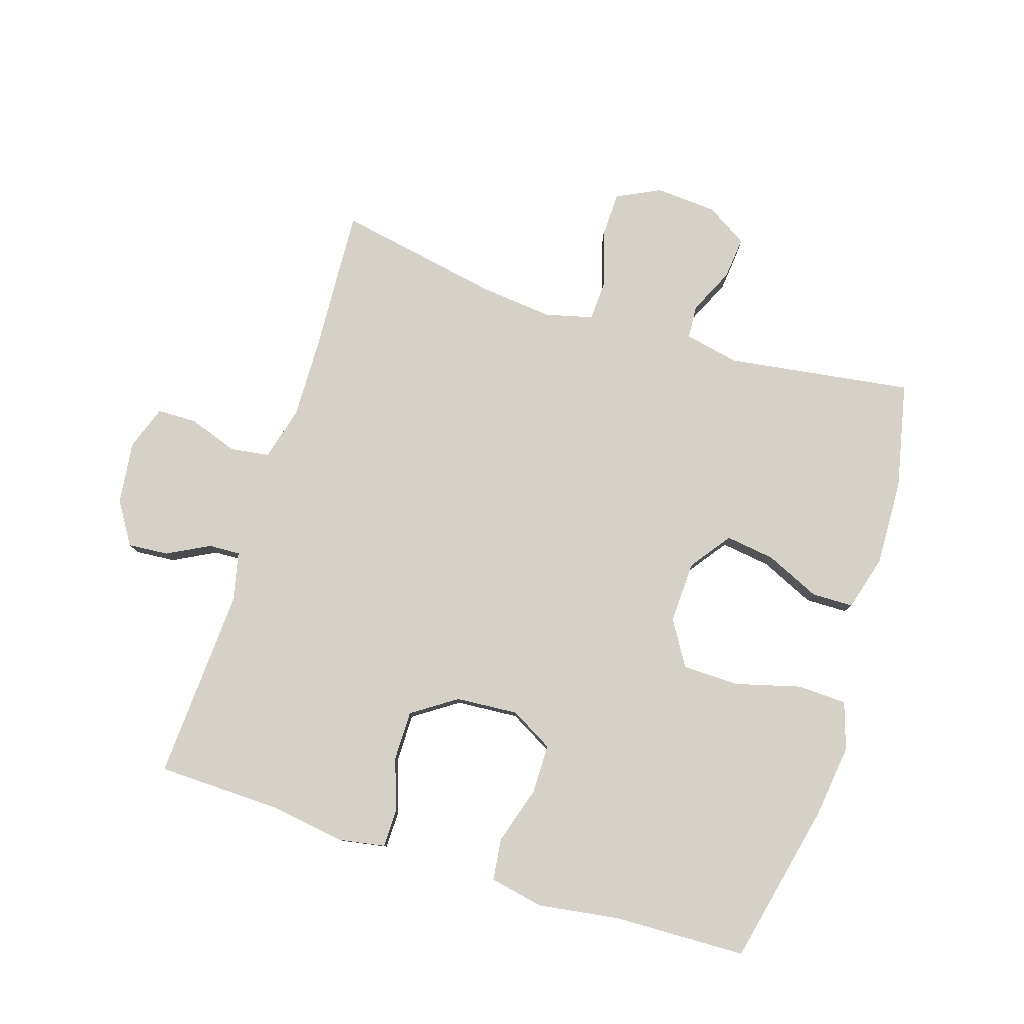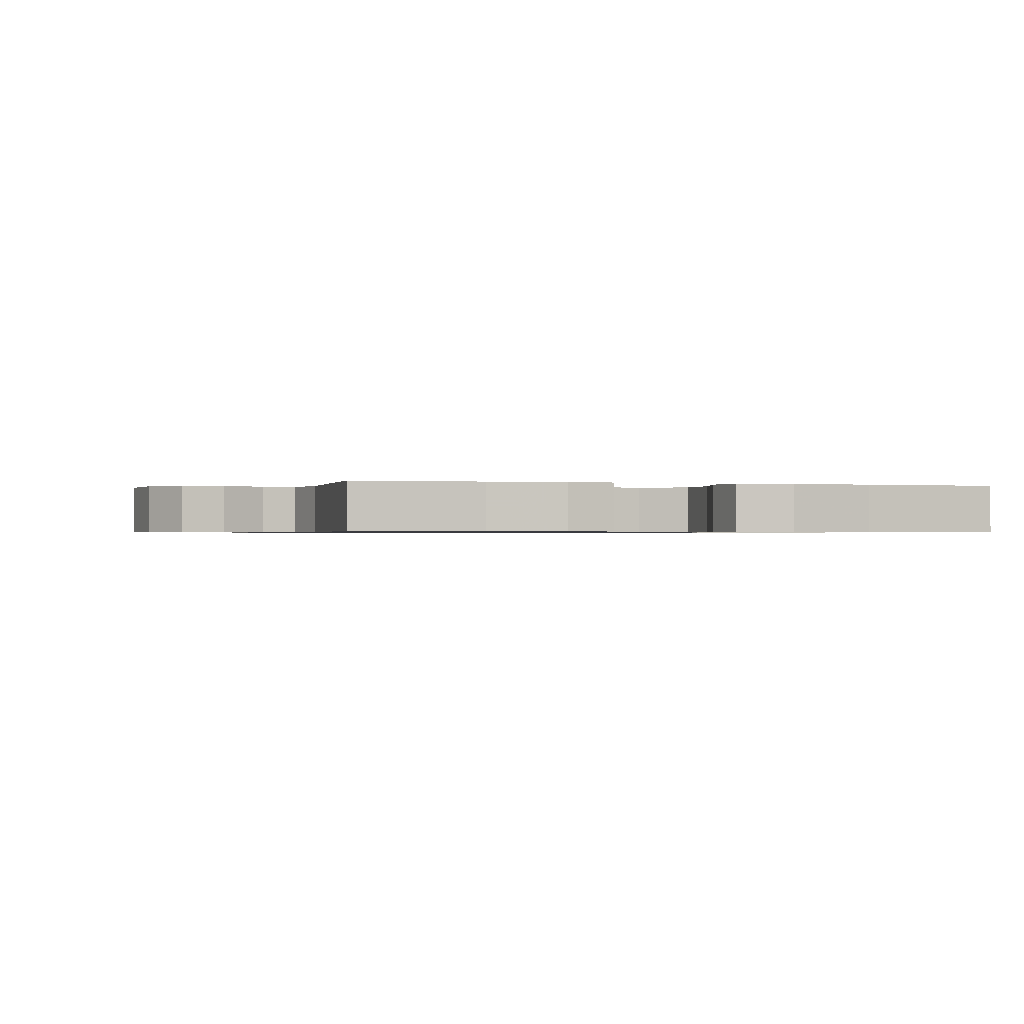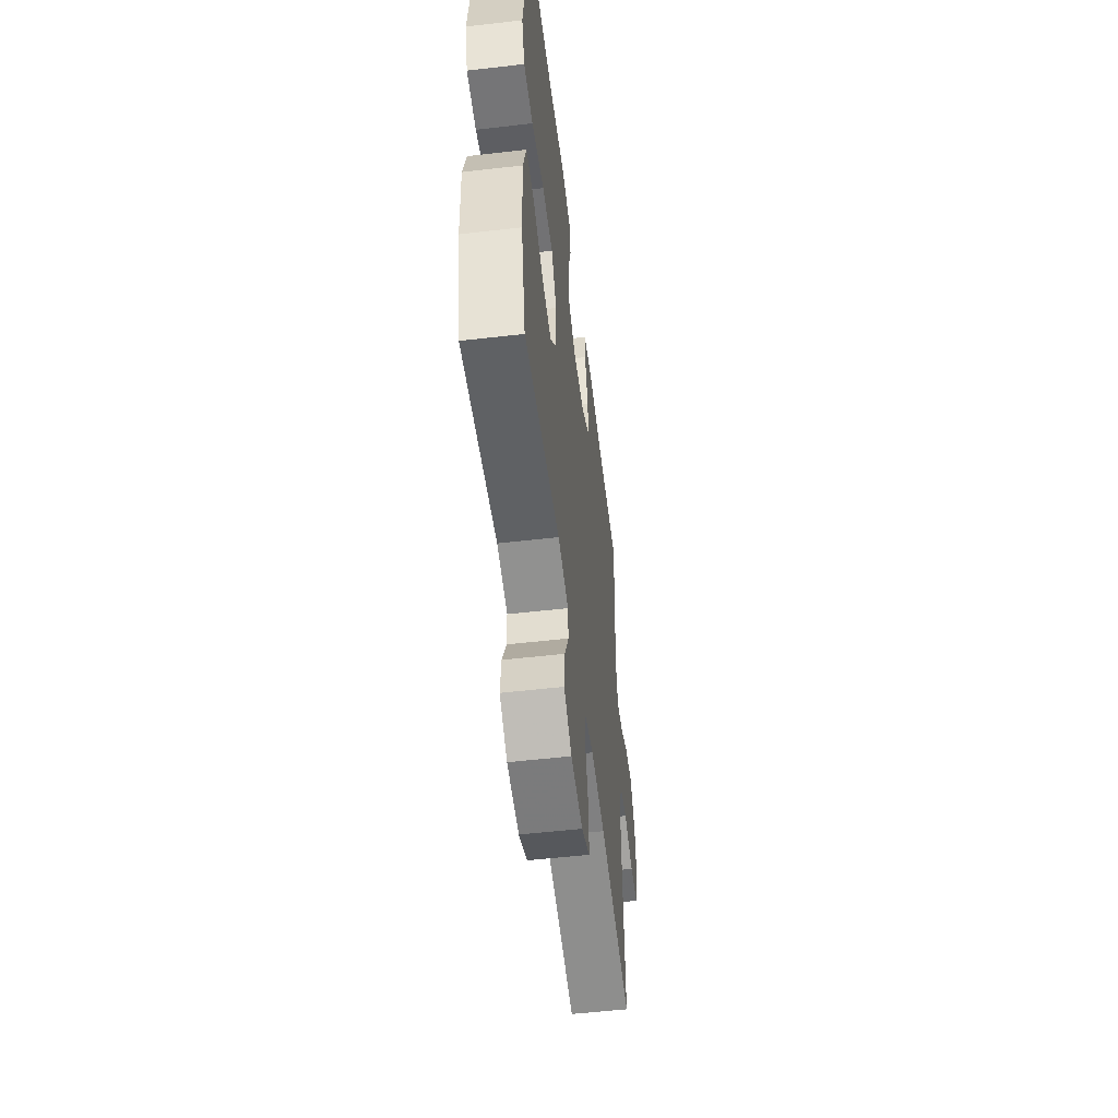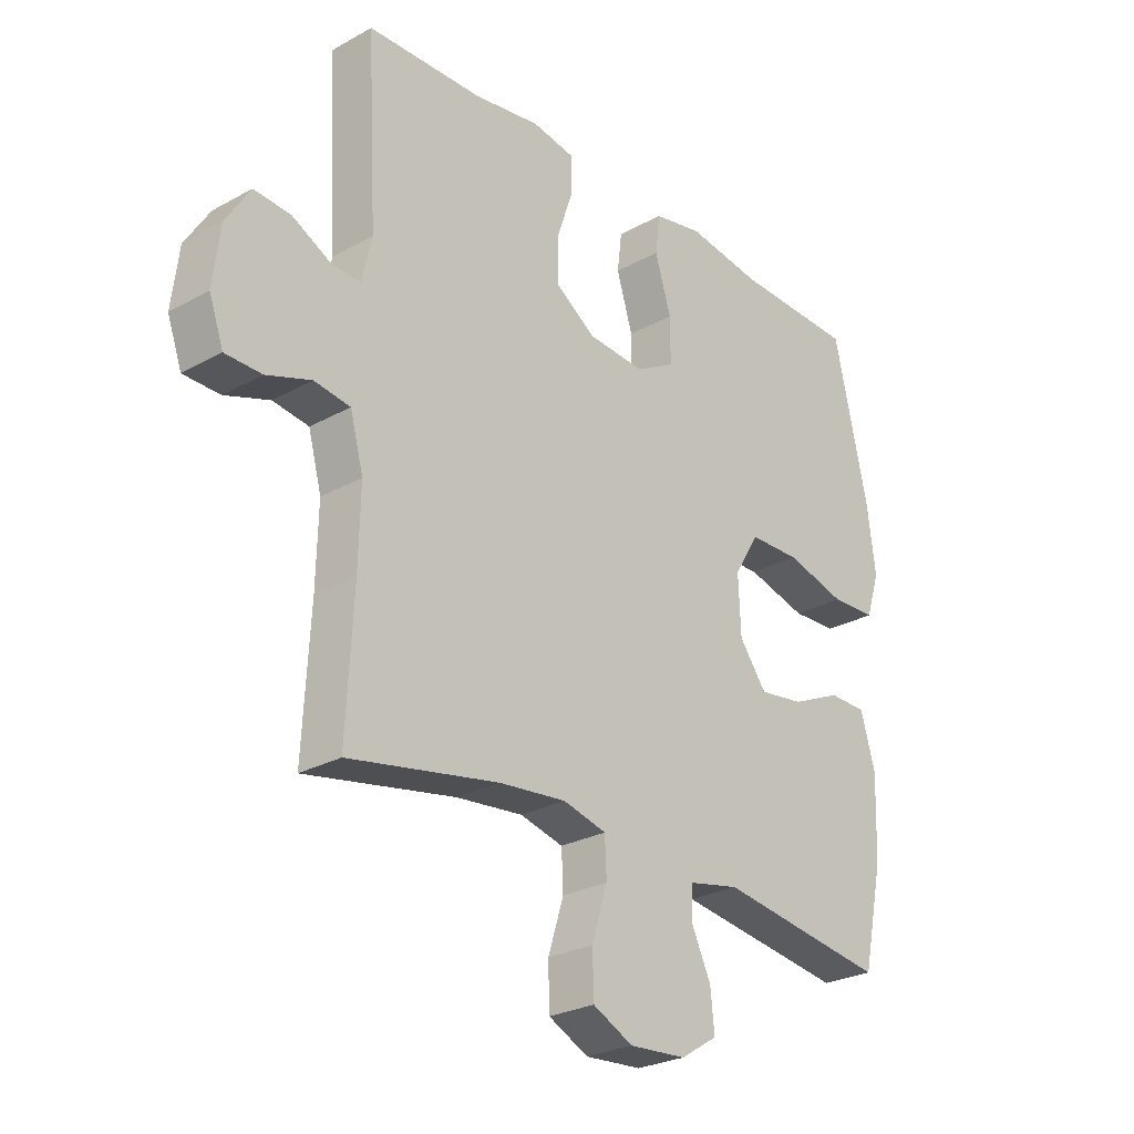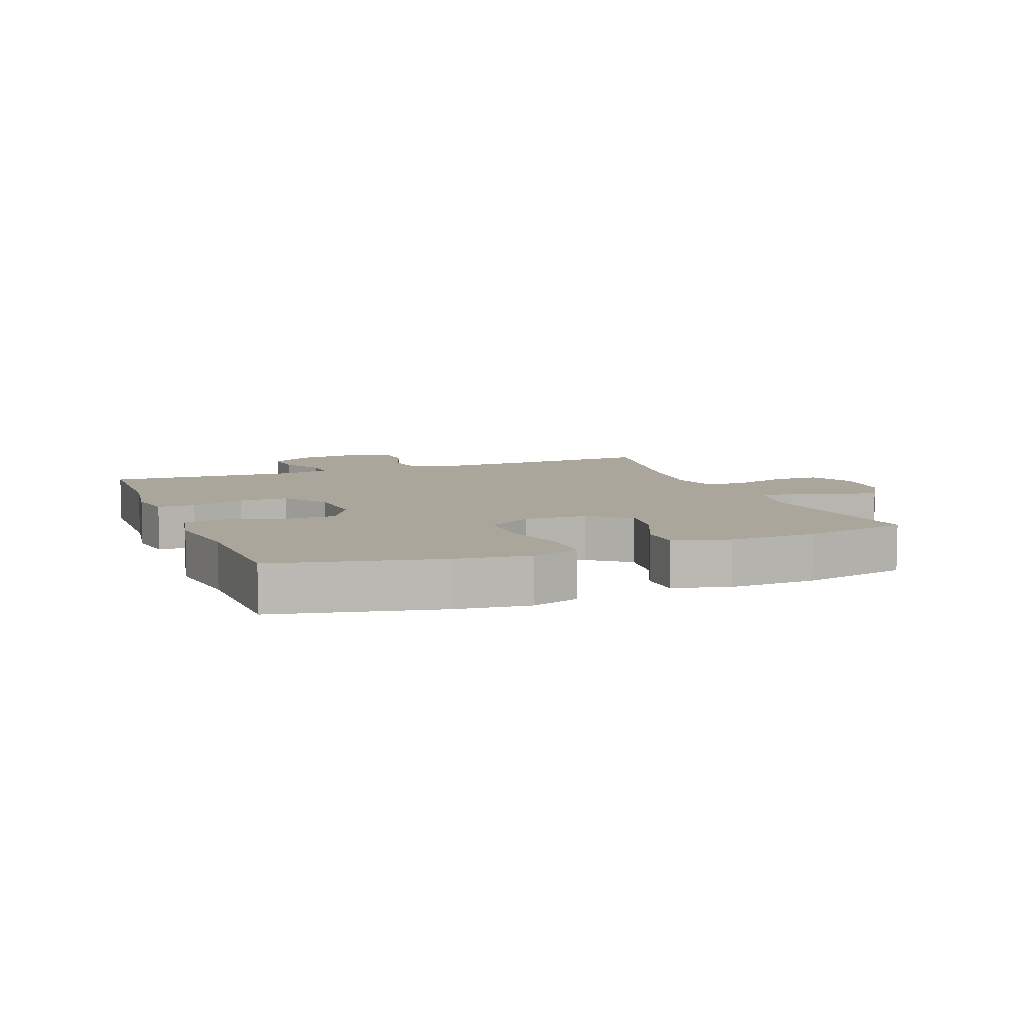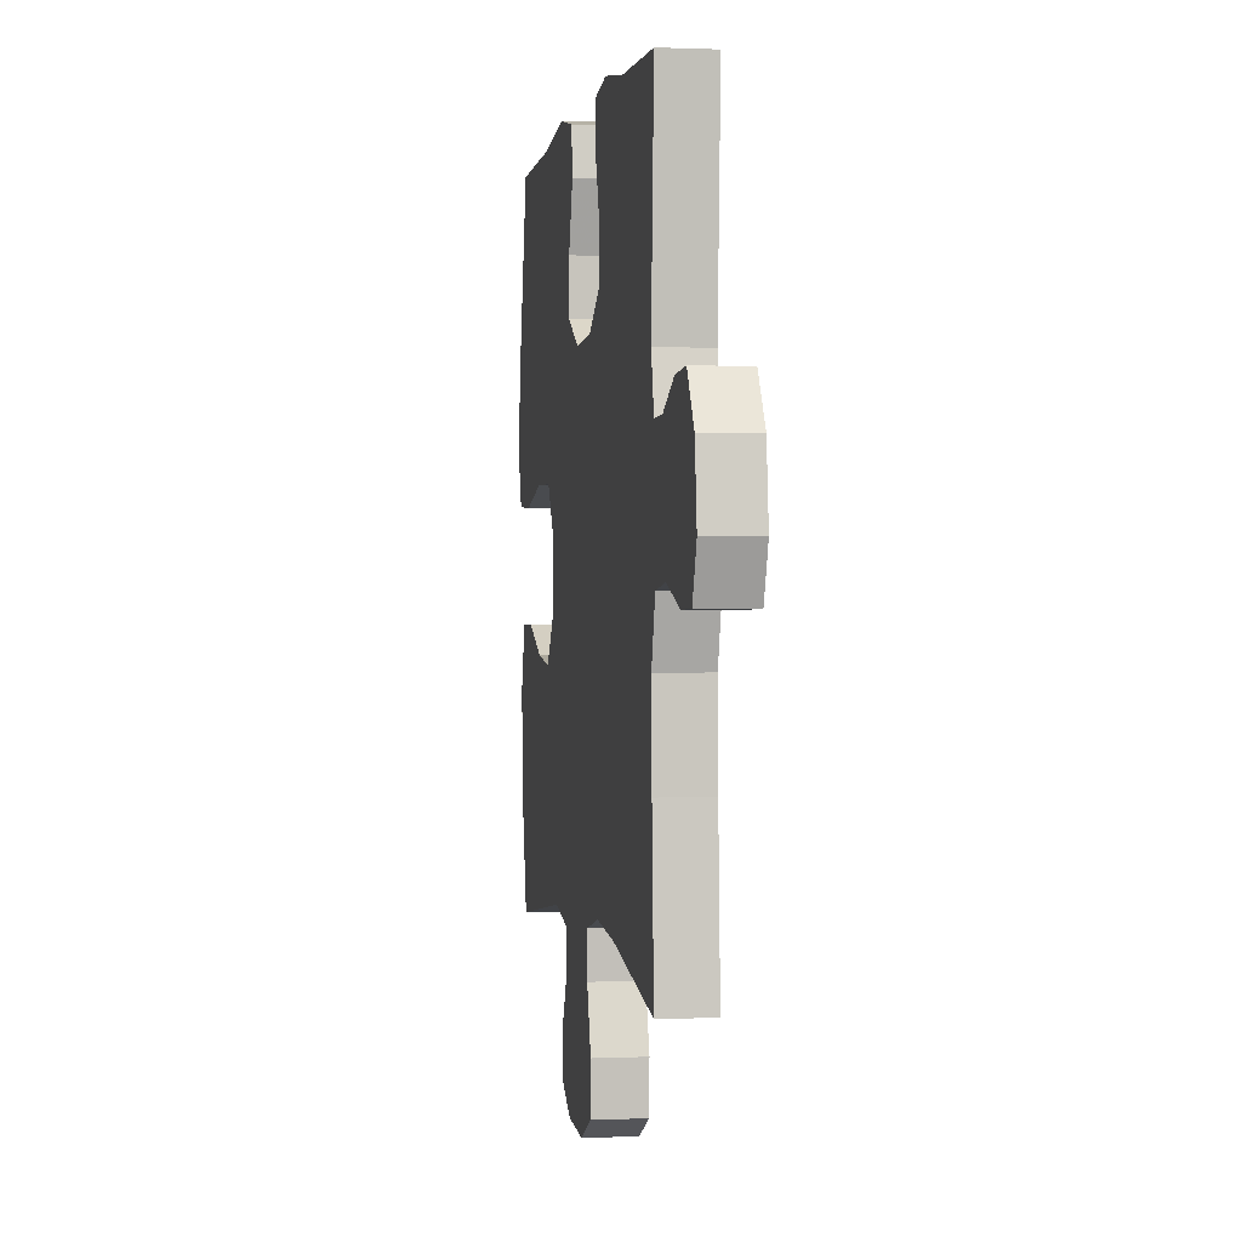
<metadata>
{"format":"obj","ext":"obj","renderer":"f3d","projection":"perspective","resolution":1024,"background":"white","views":[{"elev":79.5,"azim":17.5,"up":"+Y"},{"elev":-0.7,"azim":-16.9,"up":"+Y"},{"elev":-54.4,"azim":97.0,"up":"+Z"},{"elev":-26.6,"azim":-49.0,"up":"+Z"},{"elev":7.9,"azim":68.7,"up":"+Y"},{"elev":0.8,"azim":-99.4,"up":"+Z"}]}
</metadata>
<code>
v 0.5 0.07 -0.5
v 0.207 0.07 -0.458
v 0.12 0.07 -0.476
v 0.117 0.07 -0.529
v 0.151 0.07 -0.601
v 0.158 0.07 -0.668
v 0.094 0.07 -0.708
v -0.004 0.07 -0.715
v -0.073 0.07 -0.681
v -0.075 0.07 -0.608
v -0.048 0.07 -0.522
v -0.051 0.07 -0.458
v -0.126 0.07 -0.439
v -0.242 0.07 -0.451
v -0.5 0.07 -0.5
v -0.488 0.07 -0.272
v -0.485 0.07 -0.143
v -0.508 0.07 -0.058
v -0.57 0.07 -0.049
v -0.647 0.07 -0.076
v -0.71 0.07 -0.075
v -0.735 0.07 -0.005
v -0.723 0.07 0.094
v -0.681 0.07 0.161
v -0.617 0.07 0.156
v -0.55 0.07 0.121
v -0.5 0.07 0.119
v -0.483 0.07 0.194
v -0.5 0.07 0.5
v -0.301 0.07 0.505
v -0.186 0.07 0.523
v -0.112 0.07 0.51
v -0.111 0.07 0.451
v -0.139 0.07 0.367
v -0.139 0.07 0.289
v -0.069 0.07 0.242
v 0.029 0.07 0.235
v 0.097 0.07 0.273
v 0.097 0.07 0.351
v 0.069 0.07 0.442
v 0.077 0.07 0.508
v 0.162 0.07 0.525
v 0.292 0.07 0.506
v 0.5 0.07 0.5
v 0.558 0.07 0.243
v 0.573 0.07 0.127
v 0.549 0.07 0.053
v 0.471 0.07 0.05
v 0.367 0.07 0.078
v 0.278 0.07 0.076
v 0.235 0.07 0.005
v 0.239 0.07 -0.093
v 0.286 0.07 -0.157
v 0.364 0.07 -0.146
v 0.45 0.07 -0.107
v 0.516 0.07 -0.108
v 0.541 0.07 -0.196
v 0.536 0.07 -0.333
v 0.5 0 -0.5
v 0.207 0 -0.458
v 0.12 0 -0.476
v 0.117 0 -0.529
v 0.151 0 -0.601
v 0.158 0 -0.668
v 0.094 0 -0.708
v -0.004 0 -0.715
v -0.073 0 -0.681
v -0.075 0 -0.608
v -0.048 0 -0.522
v -0.051 0 -0.458
v -0.126 0 -0.439
v -0.242 0 -0.451
v -0.5 0 -0.5
v -0.488 0 -0.272
v -0.485 0 -0.143
v -0.508 0 -0.058
v -0.57 0 -0.049
v -0.647 0 -0.076
v -0.71 0 -0.075
v -0.735 0 -0.005
v -0.723 0 0.094
v -0.681 0 0.161
v -0.617 0 0.156
v -0.55 0 0.121
v -0.5 0 0.119
v -0.483 0 0.194
v -0.5 0 0.5
v -0.301 0 0.505
v -0.186 0 0.523
v -0.112 0 0.51
v -0.111 0 0.451
v -0.139 0 0.367
v -0.139 0 0.289
v -0.069 0 0.242
v 0.029 0 0.235
v 0.097 0 0.273
v 0.097 0 0.351
v 0.069 0 0.442
v 0.077 0 0.508
v 0.162 0 0.525
v 0.292 0 0.506
v 0.5 0 0.5
v 0.558 0 0.243
v 0.573 0 0.127
v 0.549 0 0.053
v 0.471 0 0.05
v 0.367 0 0.078
v 0.278 0 0.076
v 0.235 0 0.005
v 0.239 0 -0.093
v 0.286 0 -0.157
v 0.364 0 -0.146
v 0.45 0 -0.107
v 0.516 0 -0.108
v 0.541 0 -0.196
v 0.536 0 -0.333
f 58 1 2
f 57 58 2
f 56 57 2
f 55 56 2
f 54 55 2
f 53 54 2 3
f 52 53 3
f 51 52 3
f 47 48 49
f 46 47 49
f 45 46 49
f 44 45 49
f 43 44 49
f 43 49 50
f 42 43 50
f 41 42 50
f 40 41 50
f 39 40 50
f 38 39 50 51
f 32 33 34
f 31 32 34
f 30 31 34
f 30 34 35
f 29 30 35
f 28 29 35
f 27 28 35 36
f 24 25 26
f 23 24 26
f 22 23 26
f 21 22 26
f 20 21 26
f 19 20 26
f 18 19 26 27
f 27 36 37
f 18 27 37
f 17 18 37
f 14 15 16
f 37 38 51
f 17 37 51
f 16 17 51
f 14 16 51
f 13 14 51
f 9 10 11
f 8 9 11
f 7 8 11
f 6 7 11
f 5 6 11
f 4 5 11
f 12 13 51 3
f 3 4 11 12
f 60 59 116
f 60 116 115
f 60 115 114
f 60 114 113
f 60 113 112
f 61 60 112 111
f 61 111 110
f 61 110 109
f 107 106 105
f 107 105 104
f 107 104 103
f 107 103 102
f 107 102 101
f 108 107 101
f 108 101 100
f 108 100 99
f 108 99 98
f 108 98 97
f 109 108 97 96
f 92 91 90
f 92 90 89
f 92 89 88
f 93 92 88
f 93 88 87
f 93 87 86
f 94 93 86 85
f 84 83 82
f 84 82 81
f 84 81 80
f 84 80 79
f 84 79 78
f 84 78 77
f 85 84 77 76
f 95 94 85
f 95 85 76
f 95 76 75
f 74 73 72
f 109 96 95
f 109 95 75
f 109 75 74
f 109 74 72
f 109 72 71
f 69 68 67
f 69 67 66
f 69 66 65
f 69 65 64
f 69 64 63
f 69 63 62
f 61 109 71 70
f 70 69 62 61
f 1 59 60 2
f 2 60 61 3
f 3 61 62 4
f 4 62 63 5
f 5 63 64 6
f 6 64 65 7
f 7 65 66 8
f 8 66 67 9
f 9 67 68 10
f 10 68 69 11
f 11 69 70 12
f 12 70 71 13
f 13 71 72 14
f 14 72 73 15
f 15 73 74 16
f 16 74 75 17
f 17 75 76 18
f 18 76 77 19
f 19 77 78 20
f 20 78 79 21
f 21 79 80 22
f 22 80 81 23
f 23 81 82 24
f 24 82 83 25
f 25 83 84 26
f 26 84 85 27
f 27 85 86 28
f 28 86 87 29
f 29 87 88 30
f 30 88 89 31
f 31 89 90 32
f 32 90 91 33
f 33 91 92 34
f 34 92 93 35
f 35 93 94 36
f 36 94 95 37
f 37 95 96 38
f 38 96 97 39
f 39 97 98 40
f 40 98 99 41
f 41 99 100 42
f 42 100 101 43
f 43 101 102 44
f 44 102 103 45
f 45 103 104 46
f 46 104 105 47
f 47 105 106 48
f 48 106 107 49
f 49 107 108 50
f 50 108 109 51
f 51 109 110 52
f 52 110 111 53
f 53 111 112 54
f 54 112 113 55
f 55 113 114 56
f 56 114 115 57
f 57 115 116 58
f 58 116 59 1

</code>
